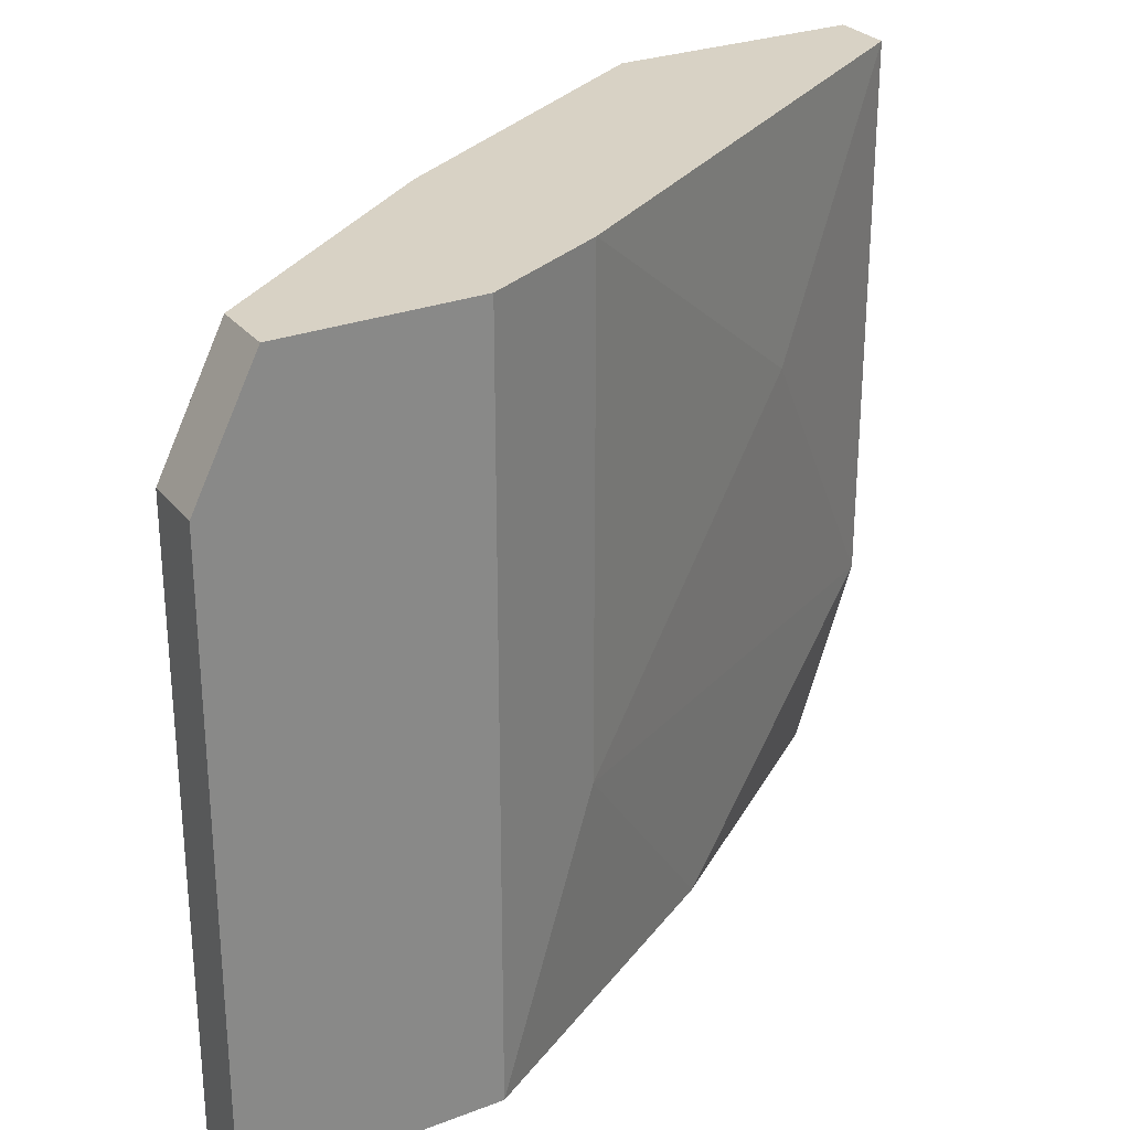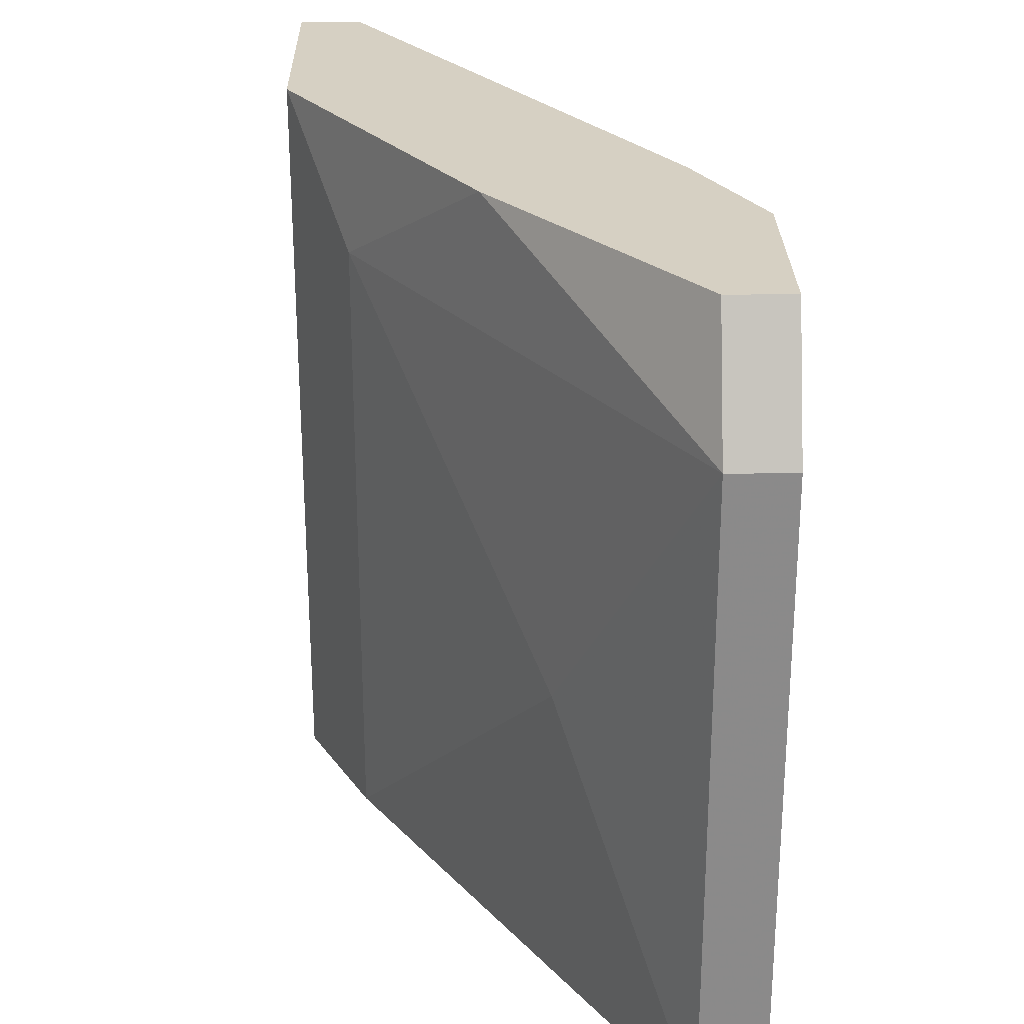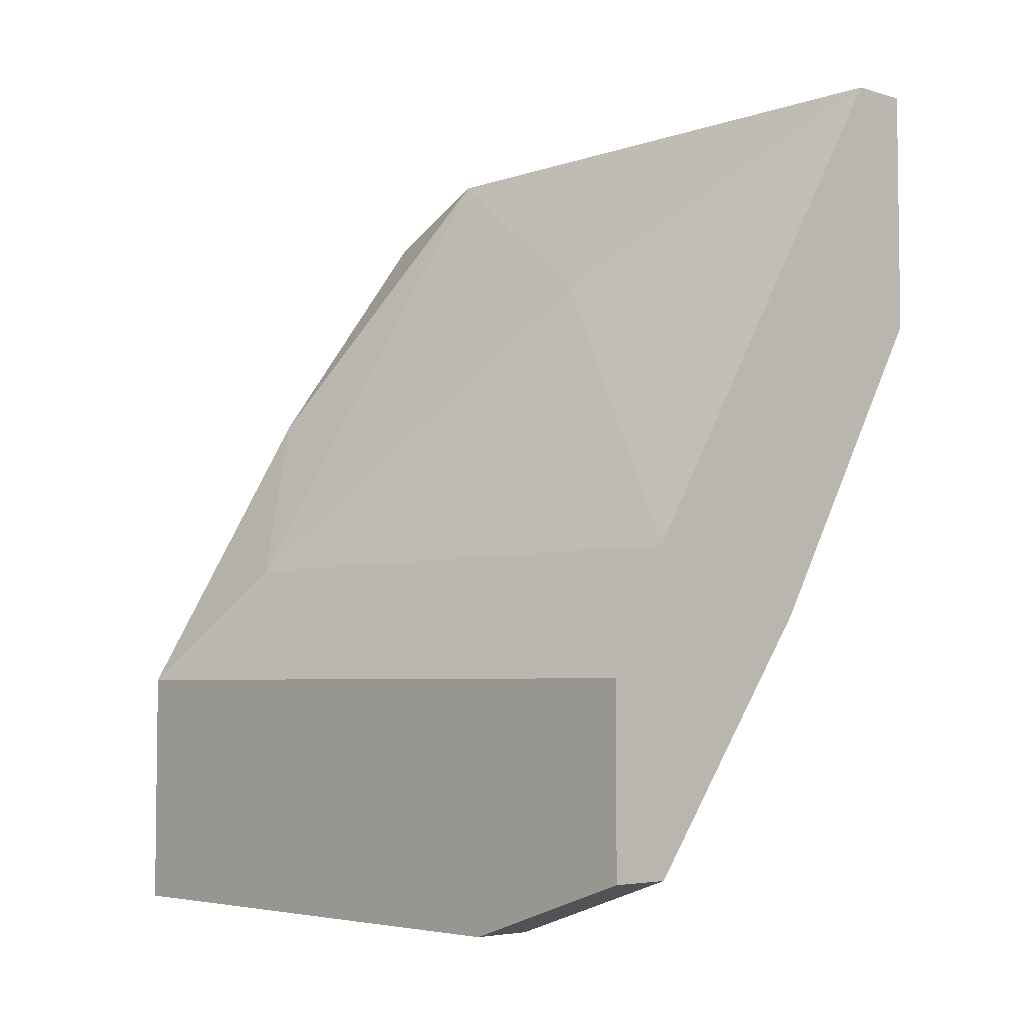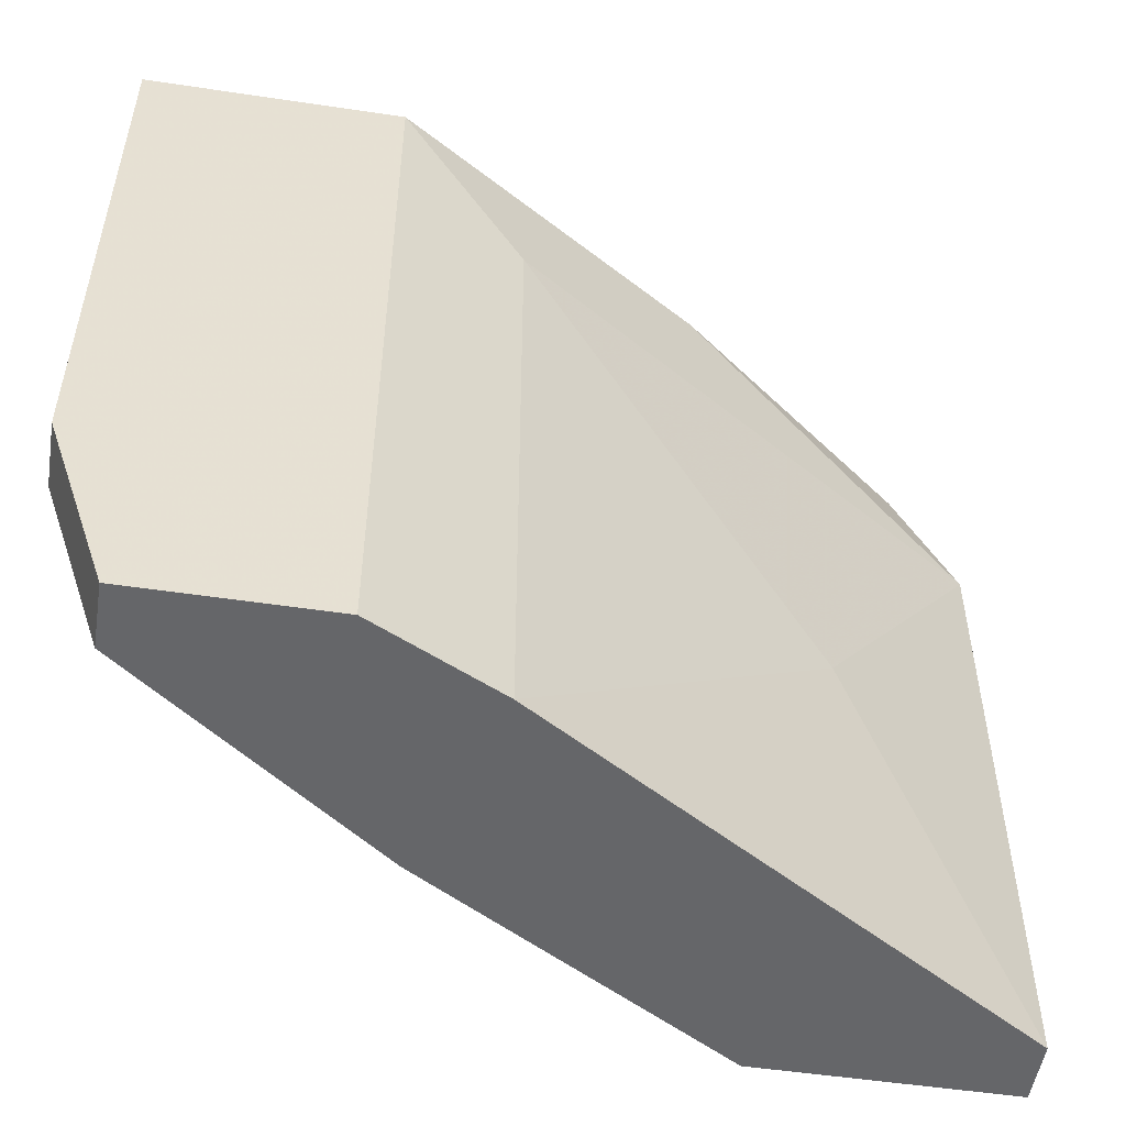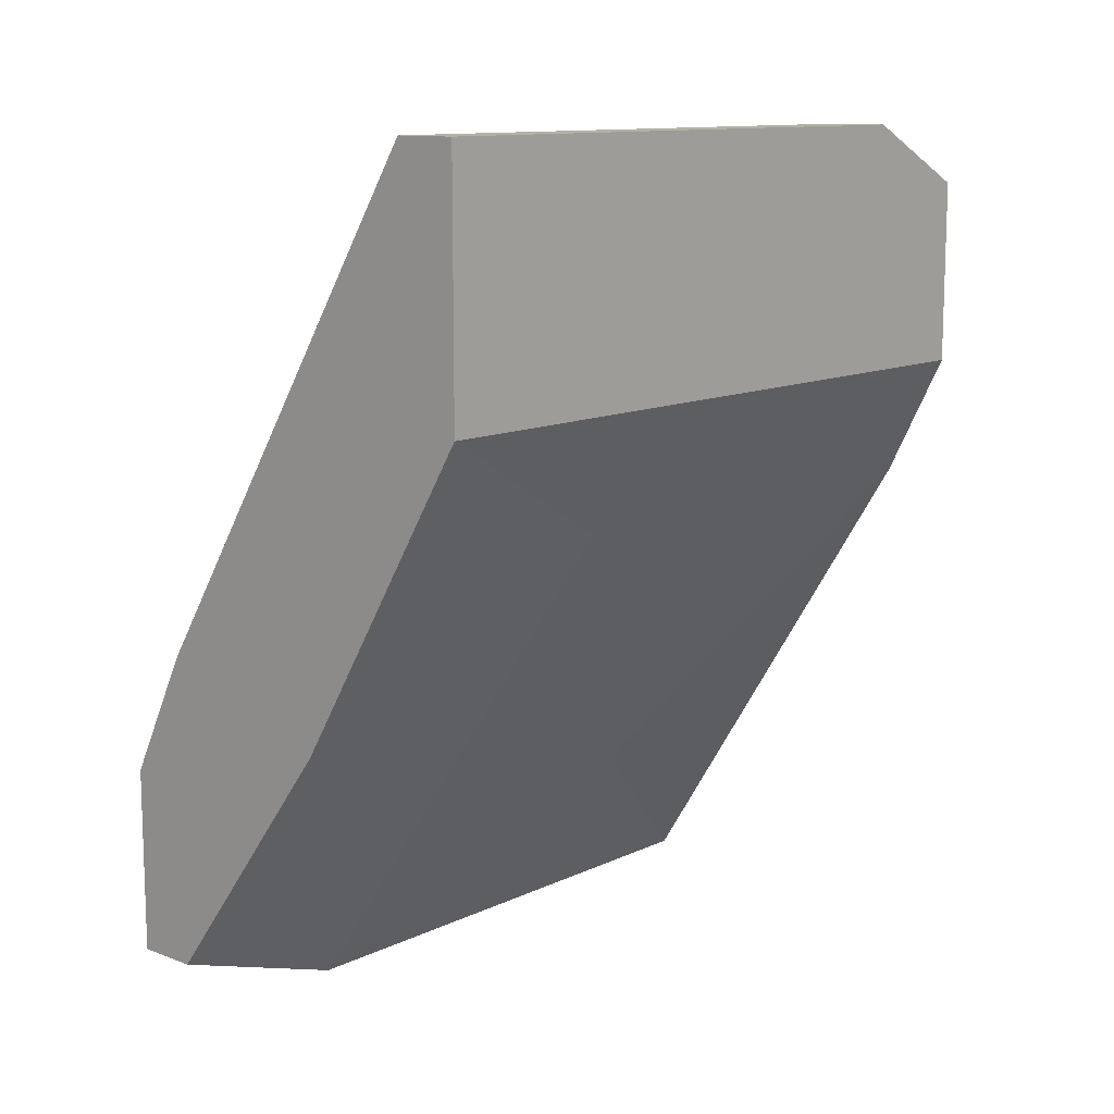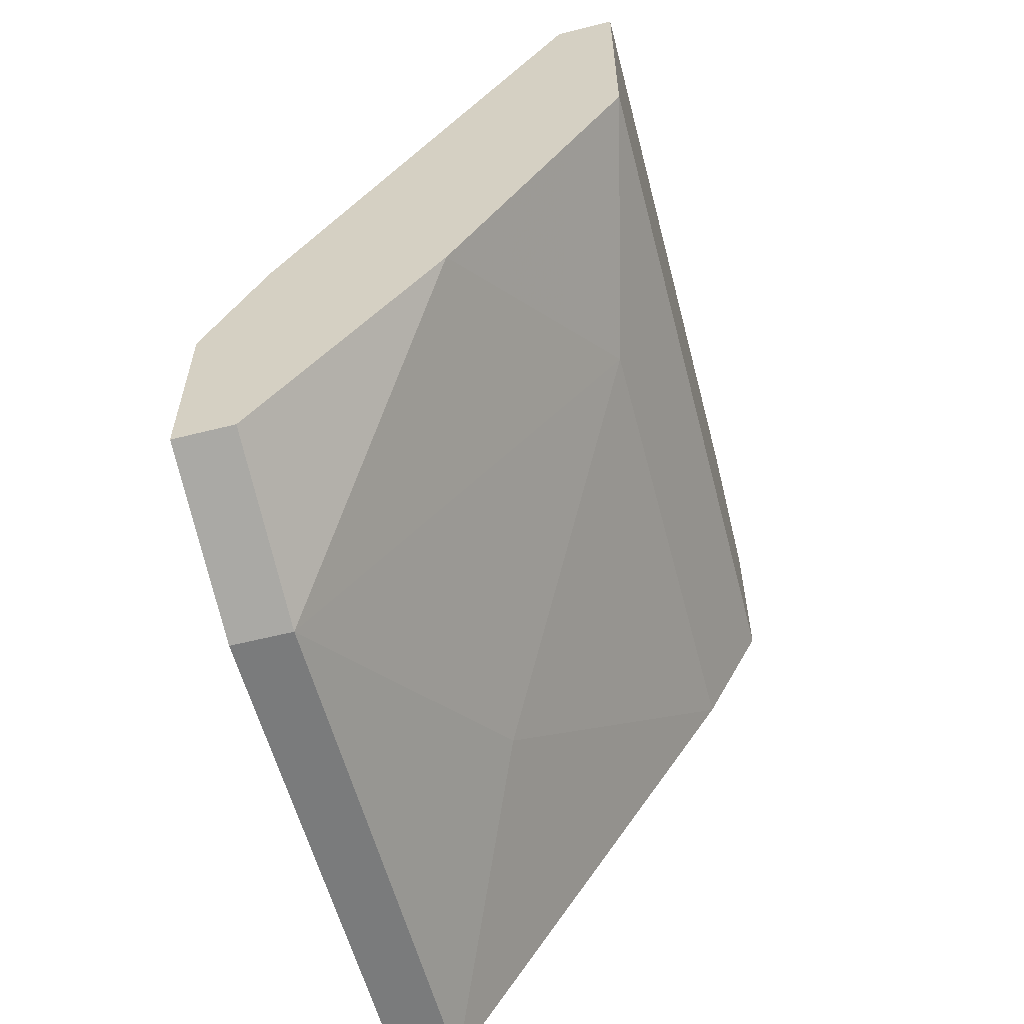
<metadata>
{"format":"obj","ext":"obj","renderer":"f3d","projection":"perspective","resolution":1024,"background":"white","views":[{"elev":27.7,"azim":-120.1,"up":"+Z"},{"elev":26.5,"azim":178.9,"up":"+Z"},{"elev":-4.7,"azim":137.1,"up":"+Y"},{"elev":-51.9,"azim":80.8,"up":"+Z"},{"elev":11.8,"azim":-138.4,"up":"+Y"},{"elev":-58.3,"azim":-165.4,"up":"+Y"}]}
</metadata>
<code>
v -0.01795 -0.01501 0.00488
v -0.01795 -0.002558 0.01526
v -0.009653 -0.01709 0.00488
v -0.009653 -0.01709 0.02979
v -0.009653 -0.02539 0.02979
v -0.009653 -0.02539 0.01111
v -0.009653 -0.02332 0.00488
v -0.01173 -0.01293 0.02564
v -0.01173 -0.01293 0.00488
v -0.01173 -0.02539 0.02979
v -0.01173 -0.02539 0.01111
v -0.01173 -0.02332 0.00488
v -0.01588 -0.006709 0.02979
v -0.01588 -0.01916 0.02149
v -0.02418 0.001596 0.02979
v -0.02418 -0.004632 0.00488
v -0.02418 -0.004632 0.02979
v -0.02418 0.003673 0.02564
v -0.02418 0.003673 0.00488
v -0.02211 0.001596 0.02979
v -0.02211 0.003673 0.02564
v -0.02211 0.003673 0.00488
v -0.02211 -0.008789 0.02979
v -0.02211 -0.008789 0.01319
f 8 21 13
f 20 15 4
f 4 15 23
f 22 12 16
f 4 23 10
f 12 22 3
f 3 4 6
f 12 6 11
f 6 10 11
f 15 20 21
f 16 15 19
f 22 16 19
f 21 22 19
f 4 3 9
f 3 22 9
f 23 15 17
f 15 16 17
f 16 23 17
f 4 10 5
f 10 6 5
f 6 4 5
f 22 21 2
f 9 22 2
f 10 23 14
f 11 10 14
f 4 9 8
f 2 21 8
f 9 2 8
f 23 16 24
f 14 23 24
f 11 14 24
f 16 12 1
f 12 11 1
f 24 16 1
f 11 24 1
f 15 21 18
f 19 15 18
f 21 19 18
f 12 3 7
f 6 12 7
f 3 6 7
f 20 4 13
f 21 20 13
f 4 8 13

</code>
